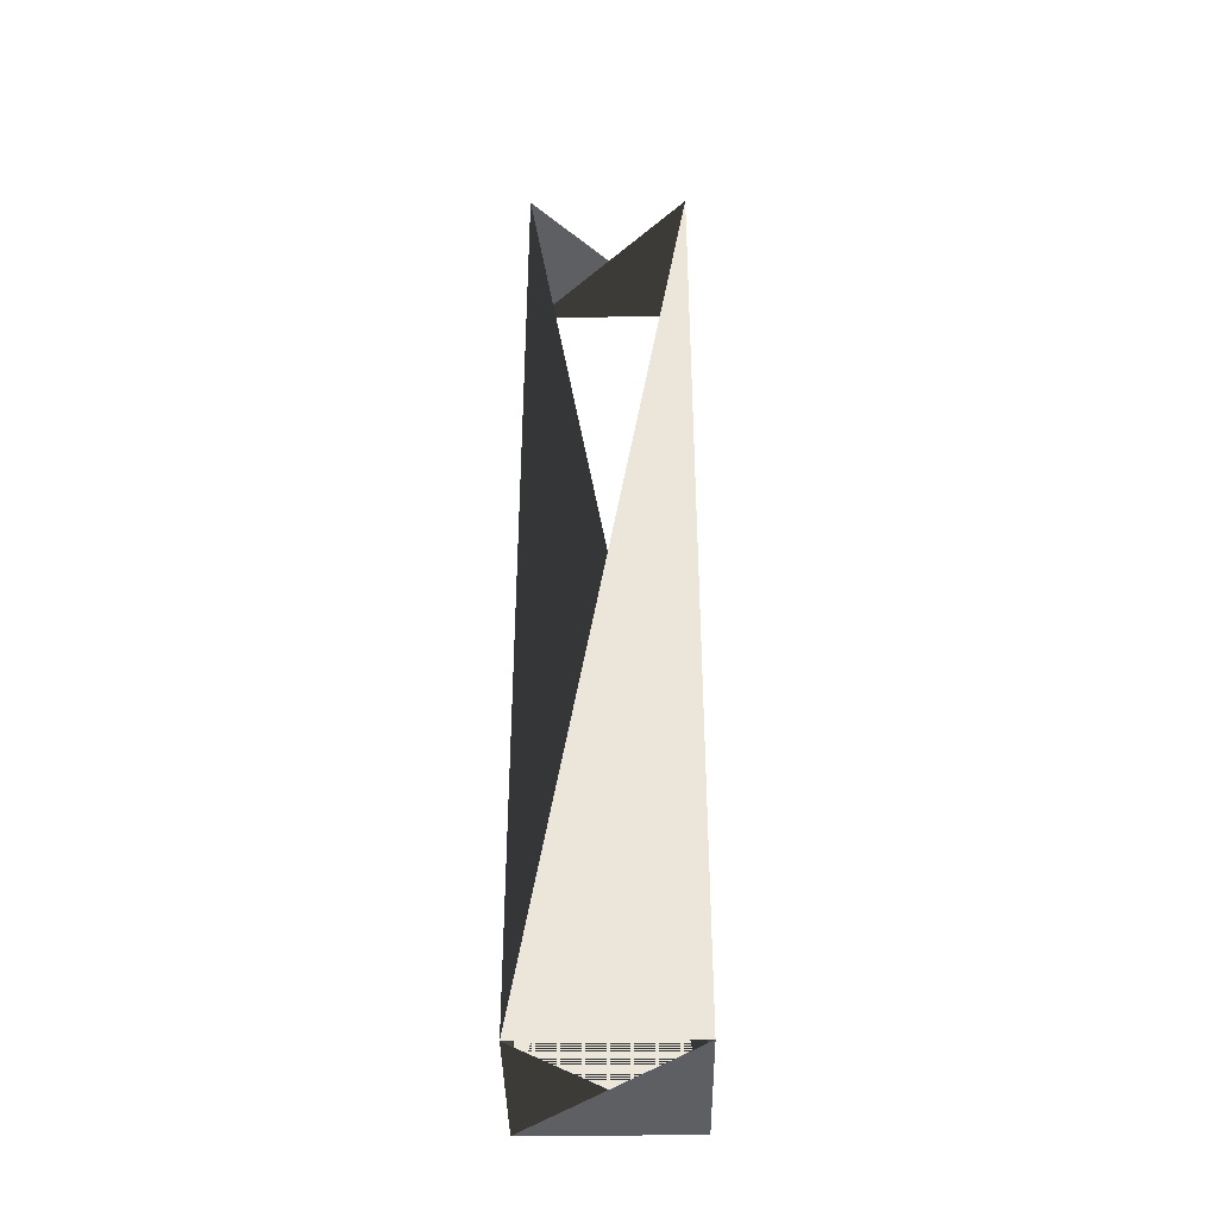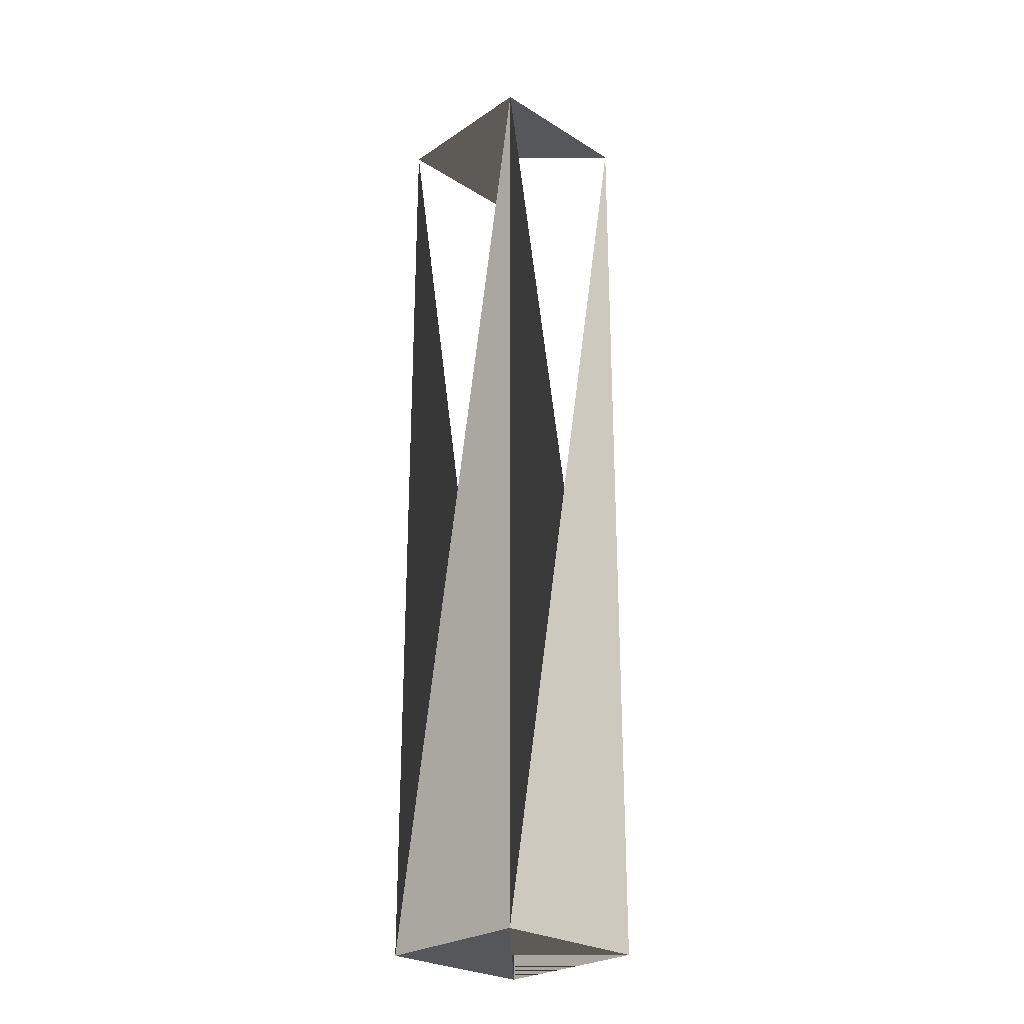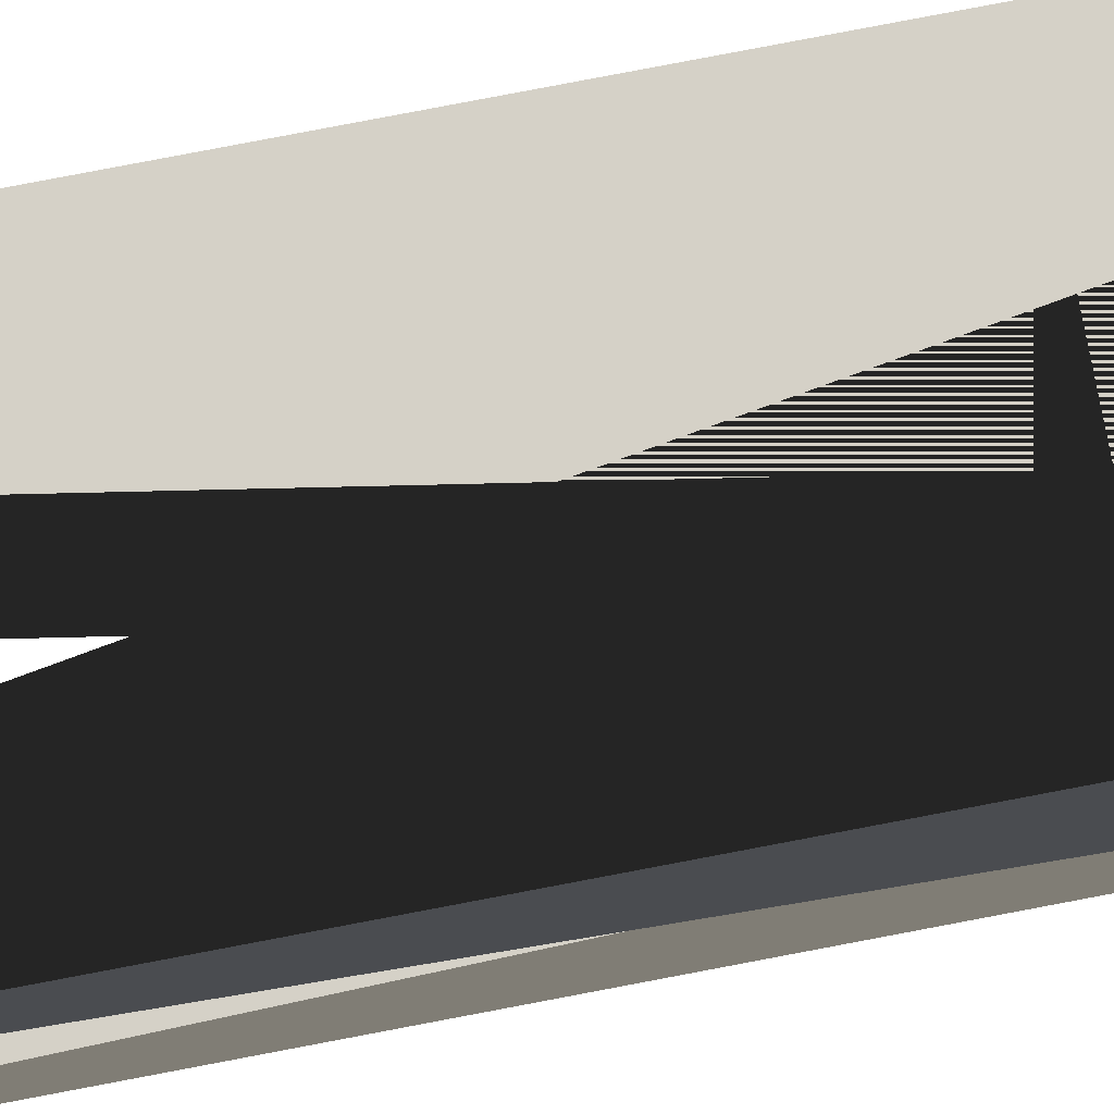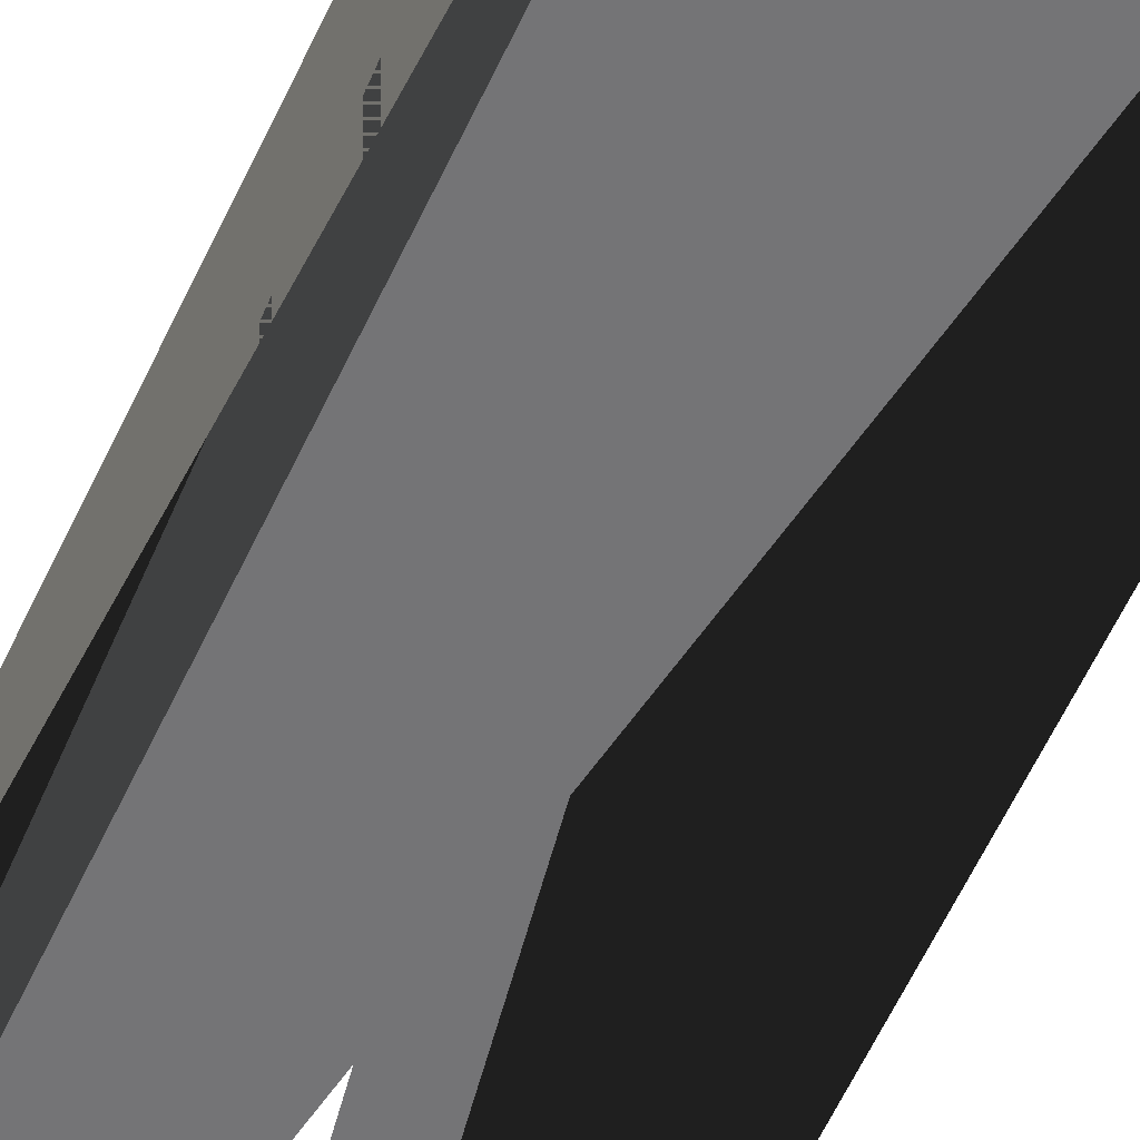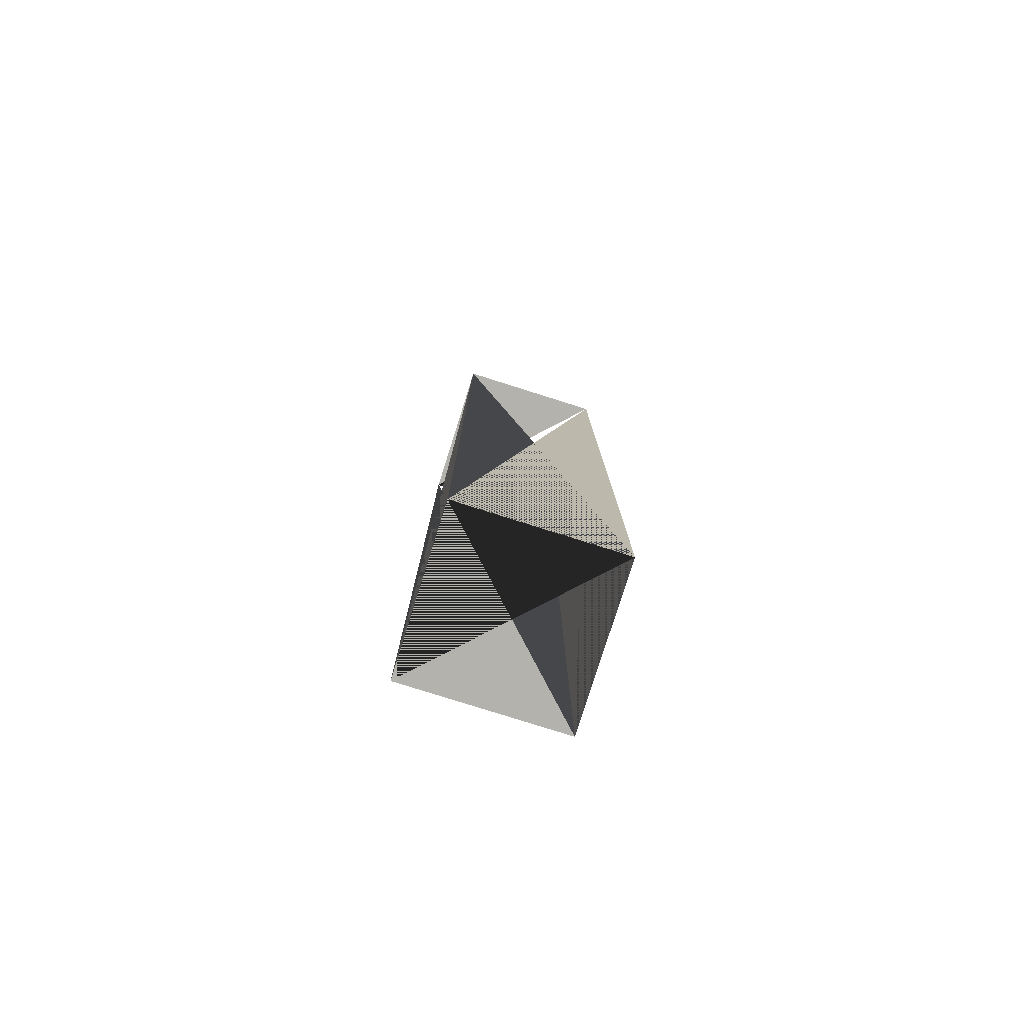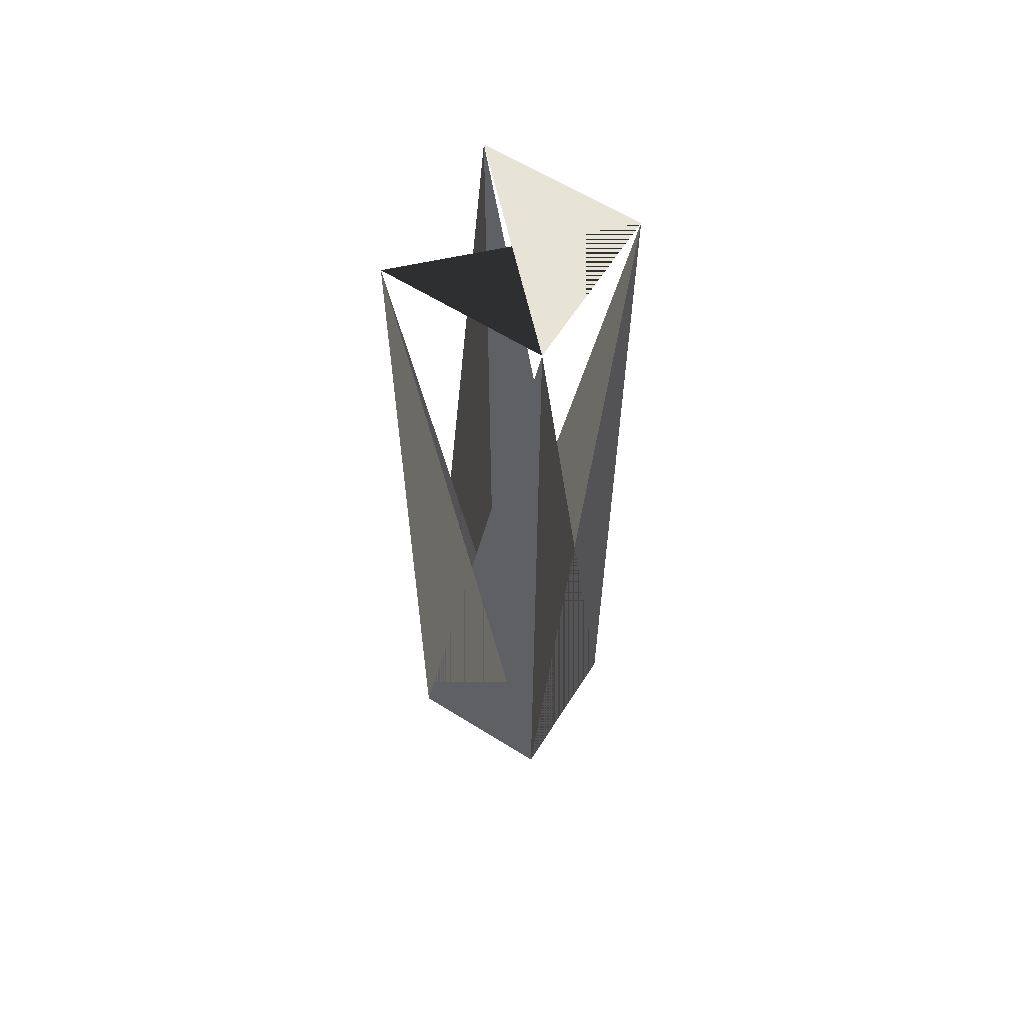
<metadata>
{"format":"obj","ext":"obj","renderer":"f3d","projection":"perspective","resolution":1024,"background":"white","views":[{"elev":-39.5,"azim":0.8,"up":"+Y"},{"elev":-26.6,"azim":-134.0,"up":"+Y"},{"elev":79.2,"azim":-100.8,"up":"+Z"},{"elev":-56.3,"azim":-24.0,"up":"+Z"},{"elev":-79.4,"azim":-107.5,"up":"+Y"},{"elev":62.0,"azim":122.4,"up":"+Y"}]}
</metadata>
<code>
v -0.0625 0 -0.0625
v -0.0625 0.75 -0.0625
v -0.0625 0 0.0625
v -0.0625 0.75 0.0625
v 0.0625 0 0.0625
v 0.0625 0.75 0.0625
v 0.0625 0 -0.0625
v 0.0625 0.75 -0.0625
v -0.0625 0 0.0625
v -0.0625 0.75 0.0625
v 0.0625 0 0.0625
v 0.0625 0.75 0.0625
v 0.0625 0 -0.0625
v 0.0625 0.75 -0.0625
v -0.0625 0 -0.0625
v -0.0625 0.75 -0.0625
v 0.0625 0.75 -0.0625
v 0.0625 0.75 0.0625
v -0.0625 0.75 -0.0625
v -0.0625 0.75 0.0625
v -0.0625 0 -0.0625
v -0.0625 0 0.0625
v 0.0625 0 -0.0625
v 0.0625 0 0.0625
f 1 2 3 4
f 5 6 7 8
f 9 10 11 12
f 13 14 15 16
f 17 18 19 20
f 21 22 23 24

</code>
